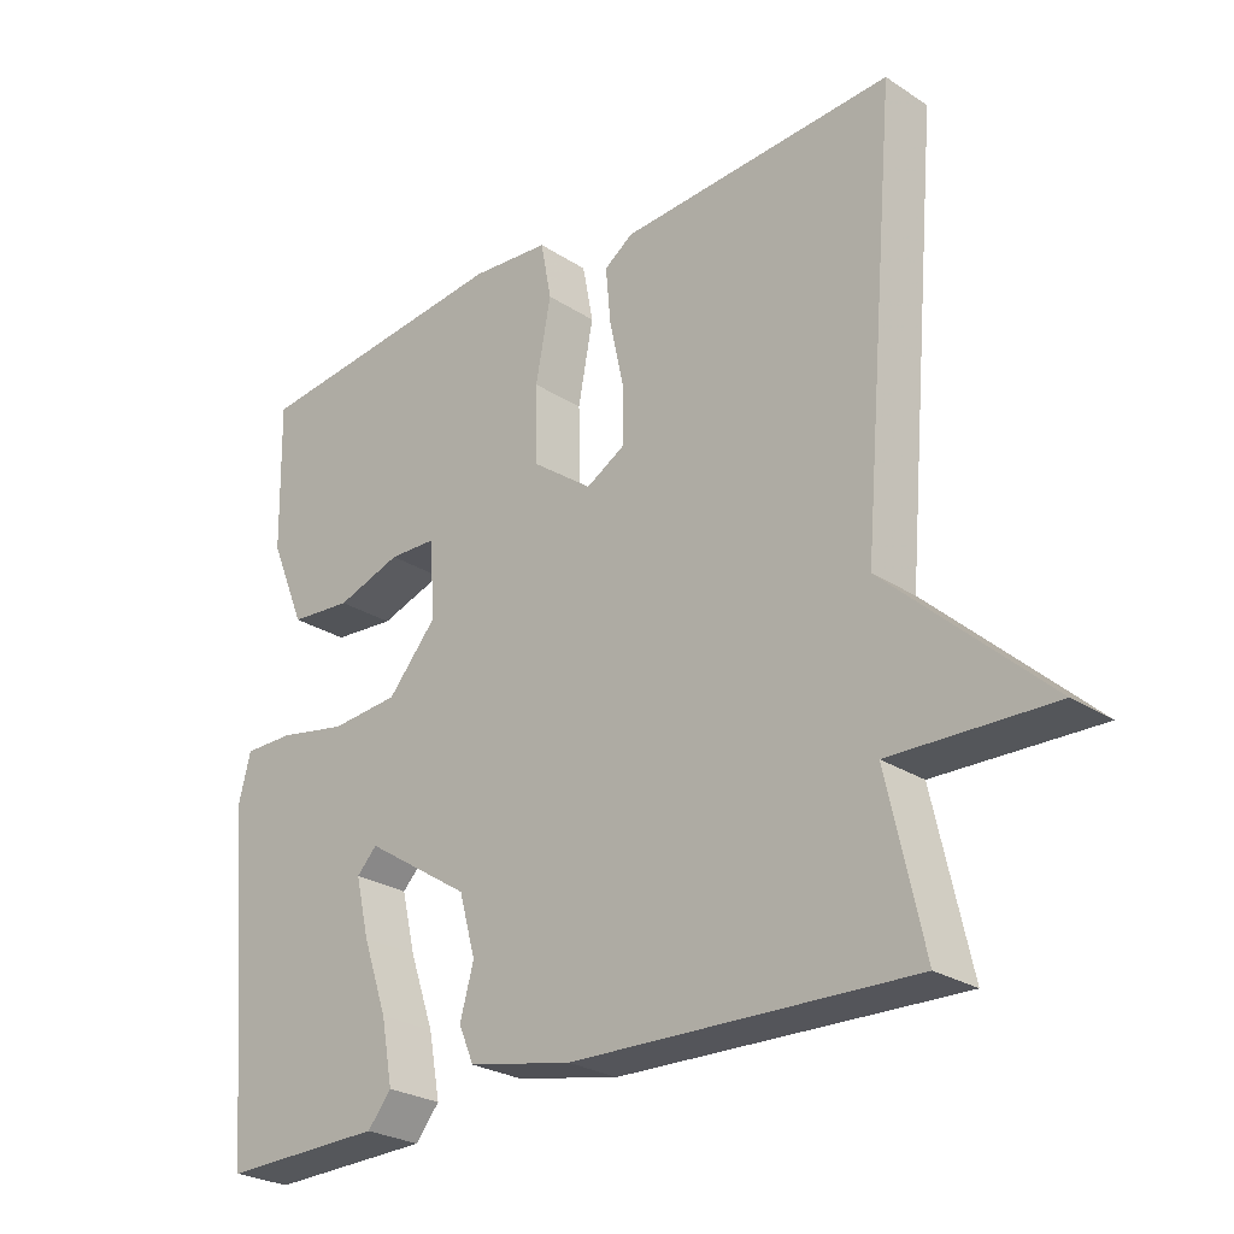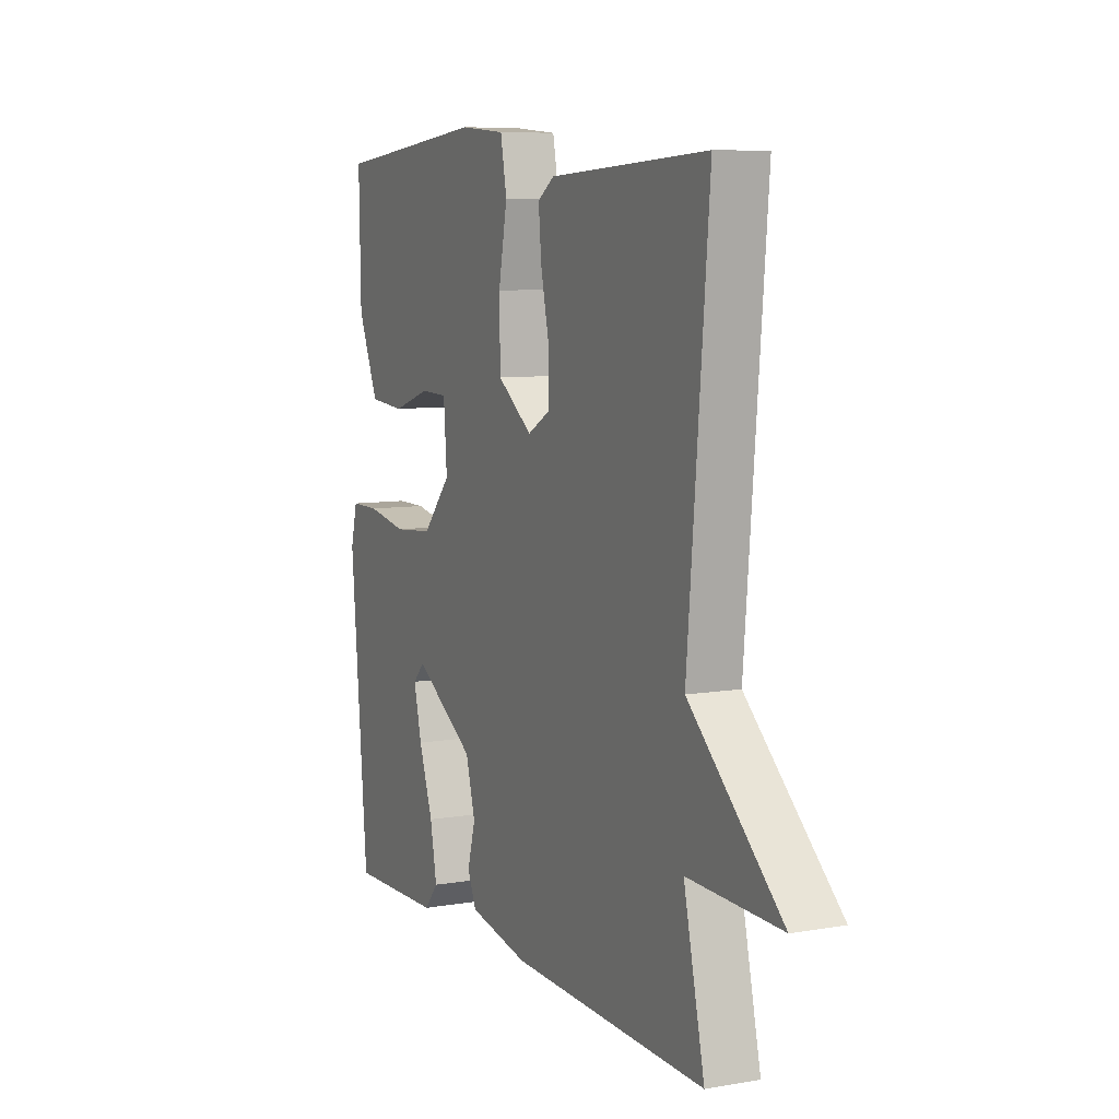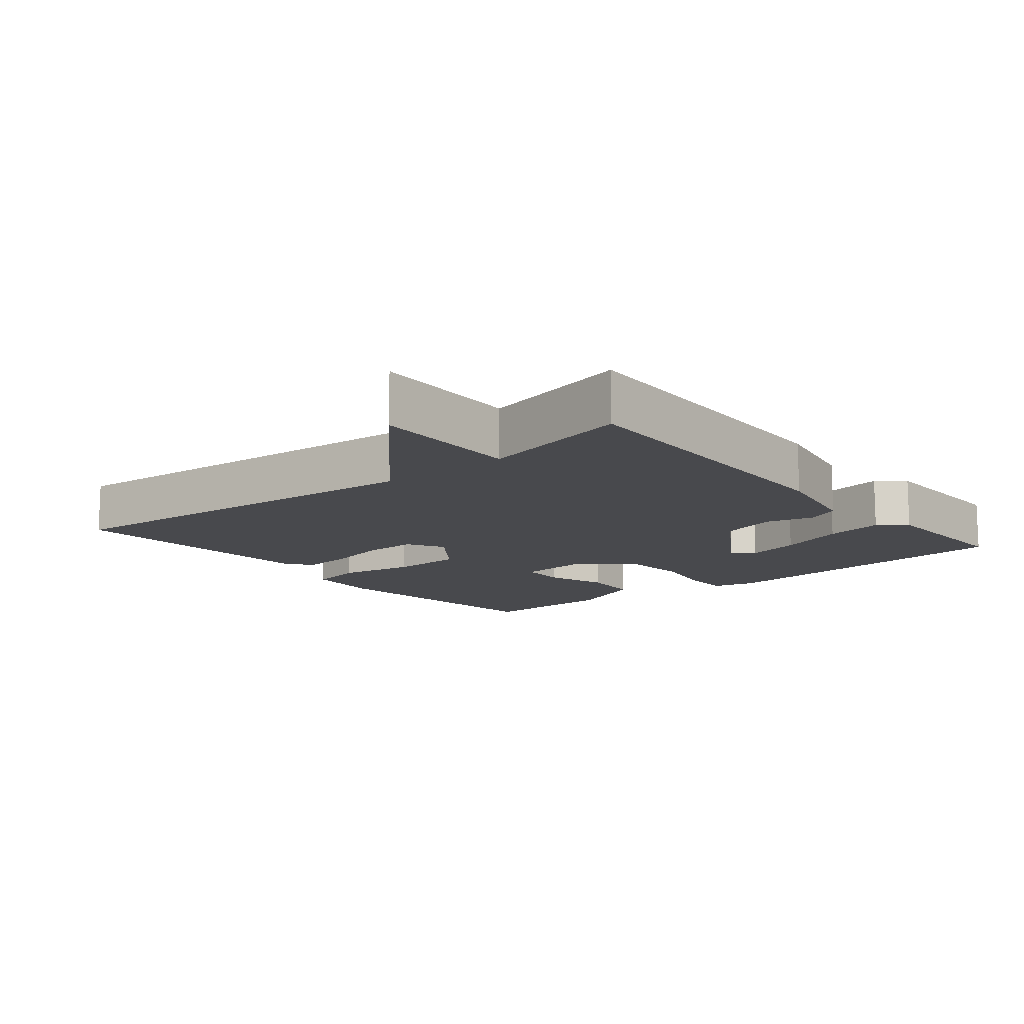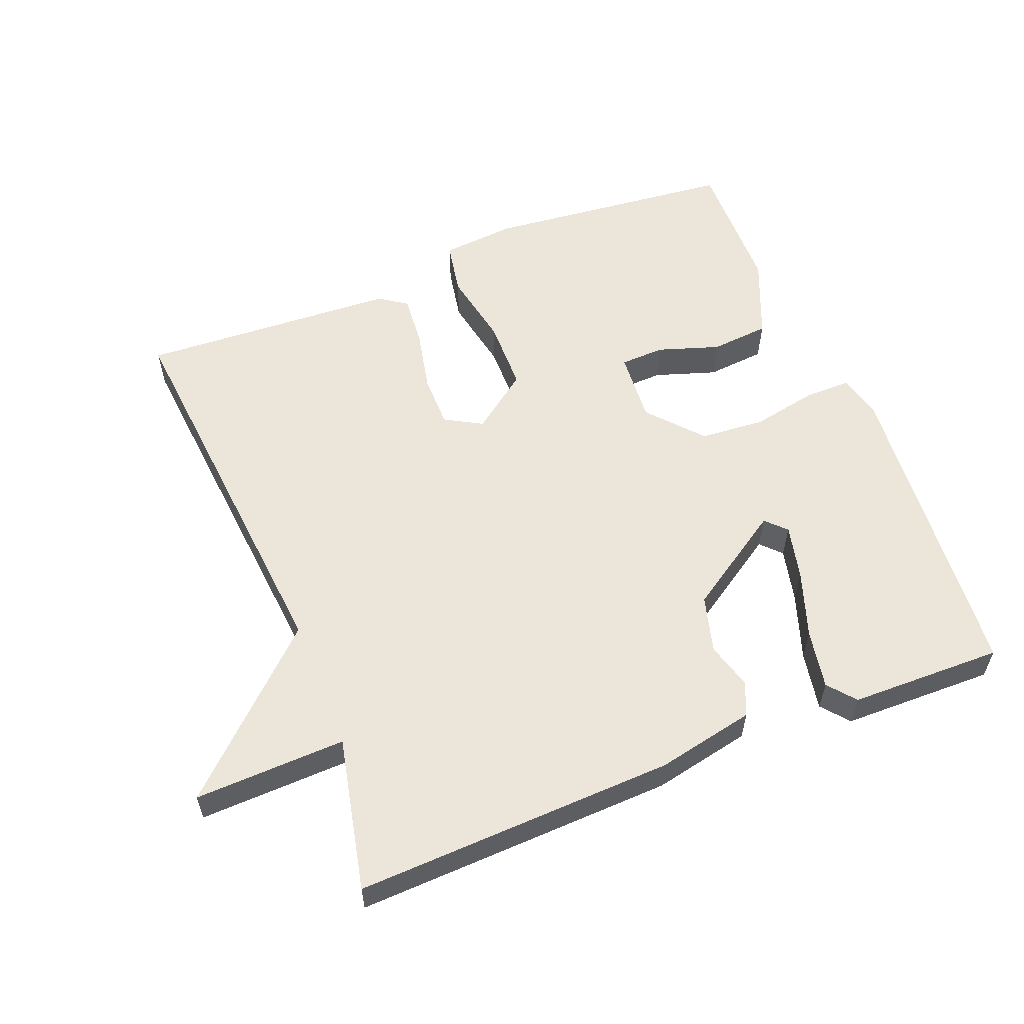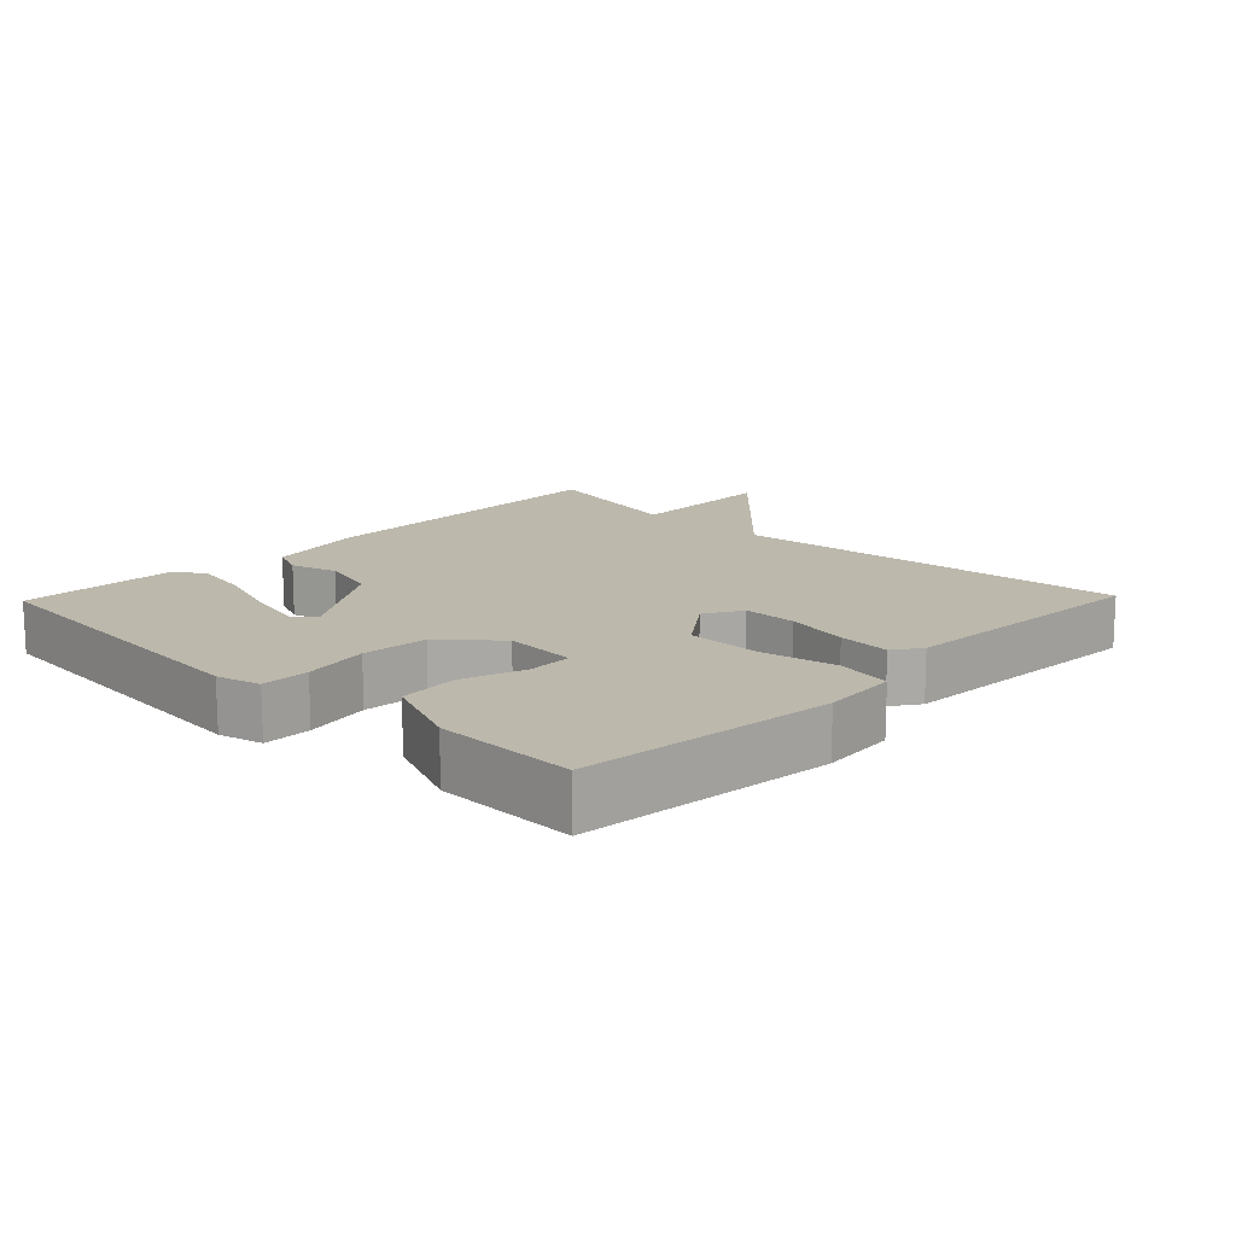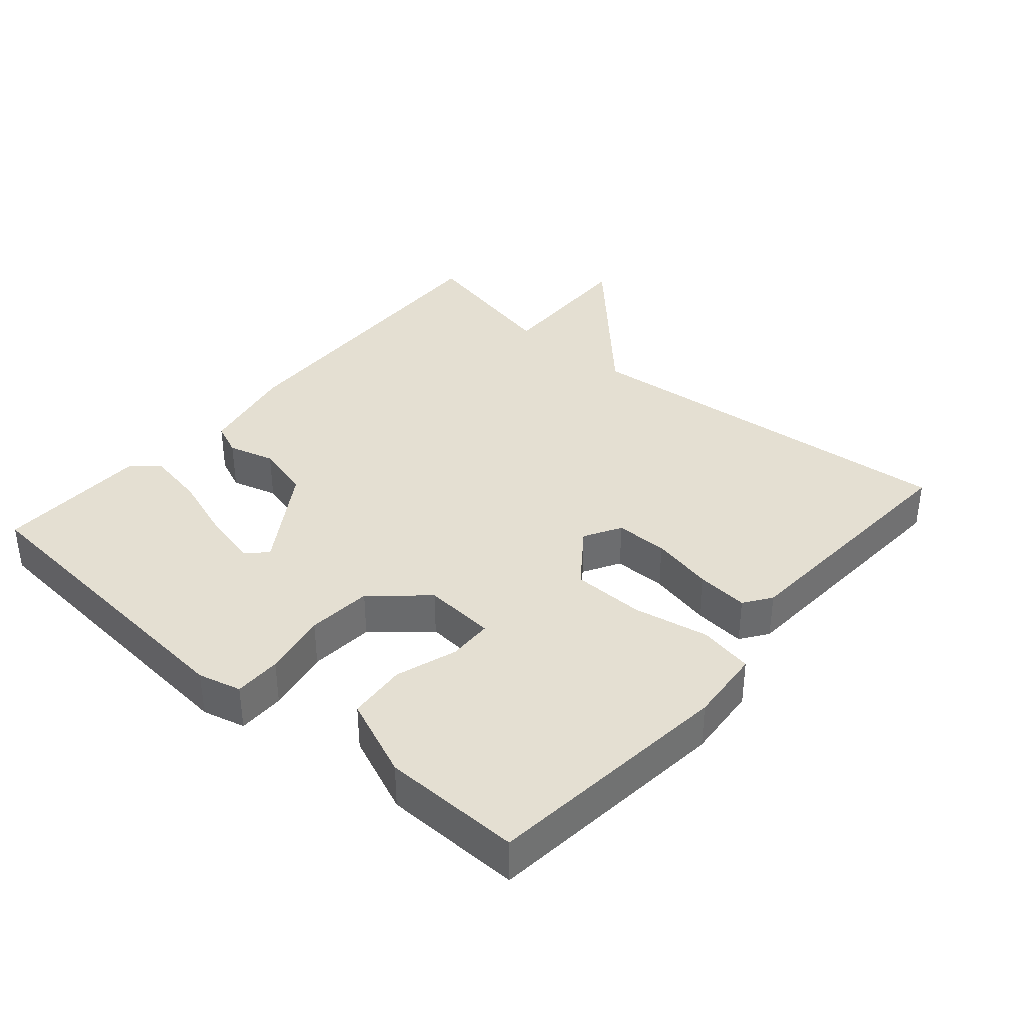
<metadata>
{"format":"obj","ext":"obj","renderer":"f3d","projection":"perspective","resolution":1024,"background":"white","views":[{"elev":-26.2,"azim":44.3,"up":"+Z"},{"elev":7.9,"azim":64.4,"up":"+Z"},{"elev":-12.5,"azim":129.6,"up":"+Y"},{"elev":57.4,"azim":158.1,"up":"+Y"},{"elev":14.6,"azim":-46.1,"up":"+Y"},{"elev":37.1,"azim":-49.4,"up":"+Y"}]}
</metadata>
<code>
v 0.5 0.07 -0.5
v 0.031 0.07 -0.485
v -0.113 0.07 -0.456
v -0.134 0.07 -0.407
v -0.115 0.07 -0.339
v -0.138 0.07 -0.256
v -0.284 0.07 -0.162
v -0.312 0.07 -0.191
v -0.293 0.07 -0.271
v -0.259 0.07 -0.369
v -0.243 0.07 -0.455
v -0.276 0.07 -0.495
v -0.5 0.07 -0.5
v -0.541 0.07 -0.035
v -0.525 0.07 0.028
v -0.456 0.07 0.028
v -0.361 0.07 0.01
v -0.266 0.07 0.018
v -0.198 0.07 0.096
v -0.206 0.07 0.201
v -0.271 0.07 0.203
v -0.361 0.07 0.173
v -0.447 0.07 0.18
v -0.496 0.07 0.297
v -0.5 0.07 0.5
v -0.134 0.07 0.54
v -0.025 0.07 0.531
v -0.01 0.07 0.452
v -0.031 0.07 0.341
v -0.029 0.07 0.235
v 0.055 0.07 0.173
v 0.109 0.07 0.204
v 0.109 0.07 0.281
v 0.089 0.07 0.373
v 0.082 0.07 0.449
v 0.122 0.07 0.477
v 0.5 0.07 0.5
v 0.45 0.07 -0.076
v 0.672 0.07 -0.282
v 0.45 0.07 -0.276
v 0.5 0 -0.5
v 0.031 0 -0.485
v -0.113 0 -0.456
v -0.134 0 -0.407
v -0.115 0 -0.339
v -0.138 0 -0.256
v -0.284 0 -0.162
v -0.312 0 -0.191
v -0.293 0 -0.271
v -0.259 0 -0.369
v -0.243 0 -0.455
v -0.276 0 -0.495
v -0.5 0 -0.5
v -0.541 0 -0.035
v -0.525 0 0.028
v -0.456 0 0.028
v -0.361 0 0.01
v -0.266 0 0.018
v -0.198 0 0.096
v -0.206 0 0.201
v -0.271 0 0.203
v -0.361 0 0.173
v -0.447 0 0.18
v -0.496 0 0.297
v -0.5 0 0.5
v -0.134 0 0.54
v -0.025 0 0.531
v -0.01 0 0.452
v -0.031 0 0.341
v -0.029 0 0.235
v 0.055 0 0.173
v 0.109 0 0.204
v 0.109 0 0.281
v 0.089 0 0.373
v 0.082 0 0.449
v 0.122 0 0.477
v 0.5 0 0.5
v 0.45 0 -0.076
v 0.672 0 -0.282
v 0.45 0 -0.276
f 38 39 40
f 36 37 38
f 35 36 38
f 34 35 38
f 33 34 38
f 32 33 38 40
f 3 4 5
f 2 3 5
f 1 2 5
f 40 1 5
f 32 40 5
f 31 32 5
f 27 28 29
f 26 27 29
f 25 26 29
f 24 25 29
f 23 24 29
f 22 23 29
f 21 22 29
f 20 21 29 30
f 31 5 6
f 30 31 6
f 20 30 6
f 19 20 6
f 15 16 17
f 14 15 17
f 13 14 17
f 12 13 17
f 9 10 11 12
f 8 9 12 17
f 7 8 17 18
f 6 7 18 19
f 80 79 78
f 78 77 76
f 78 76 75
f 78 75 74
f 78 74 73
f 80 78 73 72
f 45 44 43
f 45 43 42
f 45 42 41
f 45 41 80
f 45 80 72
f 45 72 71
f 69 68 67
f 69 67 66
f 69 66 65
f 69 65 64
f 69 64 63
f 69 63 62
f 69 62 61
f 70 69 61 60
f 46 45 71
f 46 71 70
f 46 70 60
f 46 60 59
f 57 56 55
f 57 55 54
f 57 54 53
f 57 53 52
f 52 51 50 49
f 57 52 49 48
f 58 57 48 47
f 59 58 47 46
f 1 41 42 2
f 2 42 43 3
f 3 43 44 4
f 4 44 45 5
f 5 45 46 6
f 6 46 47 7
f 7 47 48 8
f 8 48 49 9
f 9 49 50 10
f 10 50 51 11
f 11 51 52 12
f 12 52 53 13
f 13 53 54 14
f 14 54 55 15
f 15 55 56 16
f 16 56 57 17
f 17 57 58 18
f 18 58 59 19
f 19 59 60 20
f 20 60 61 21
f 21 61 62 22
f 22 62 63 23
f 23 63 64 24
f 24 64 65 25
f 25 65 66 26
f 26 66 67 27
f 27 67 68 28
f 28 68 69 29
f 29 69 70 30
f 30 70 71 31
f 31 71 72 32
f 32 72 73 33
f 33 73 74 34
f 34 74 75 35
f 35 75 76 36
f 36 76 77 37
f 37 77 78 38
f 38 78 79 39
f 39 79 80 40
f 40 80 41 1

</code>
